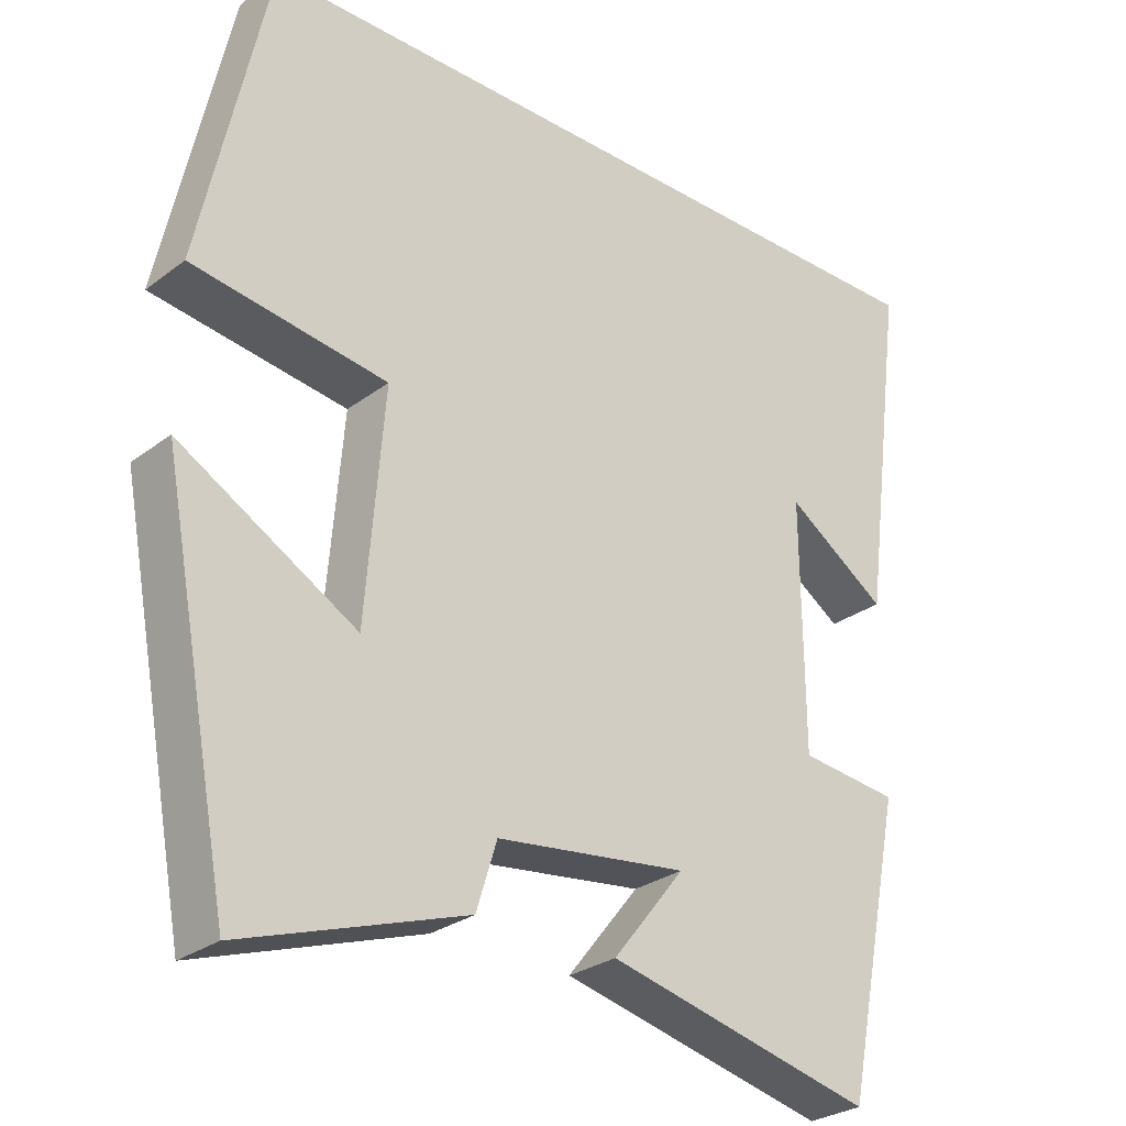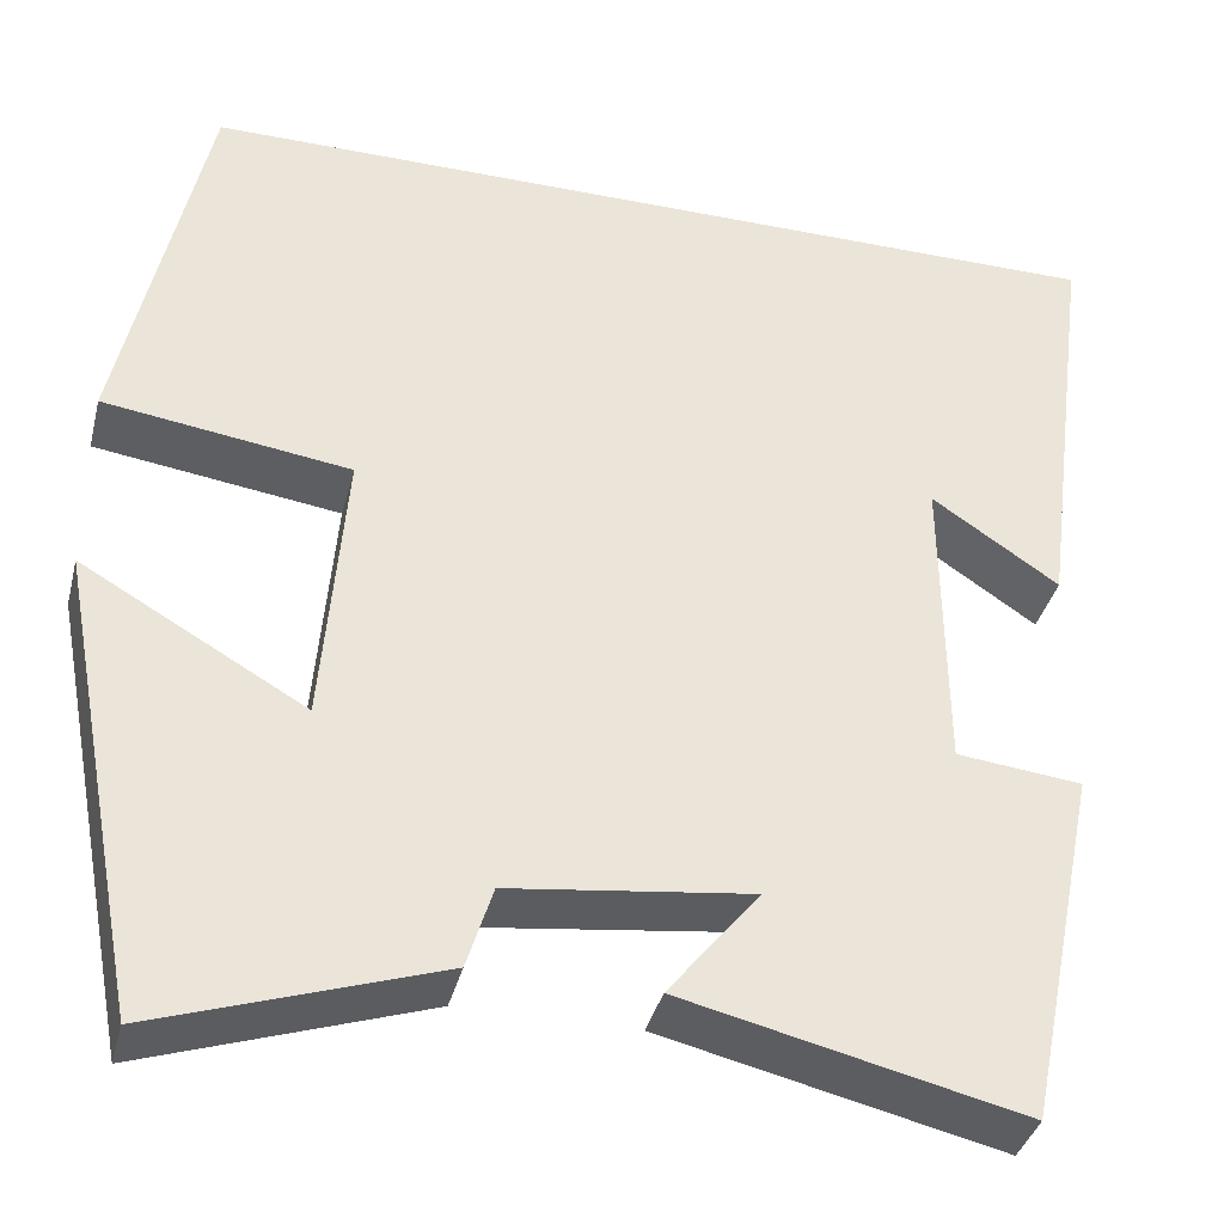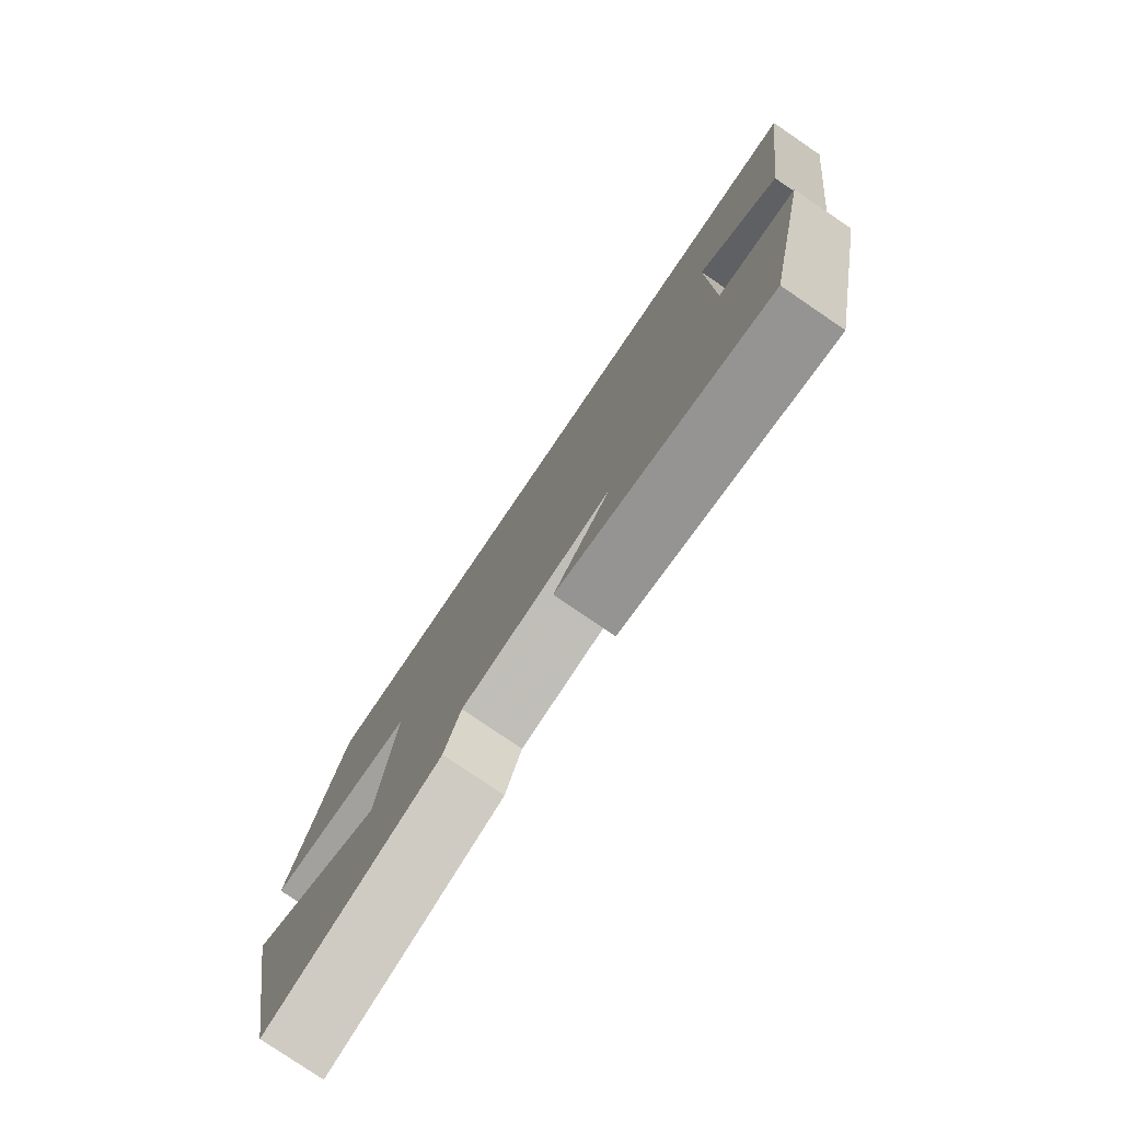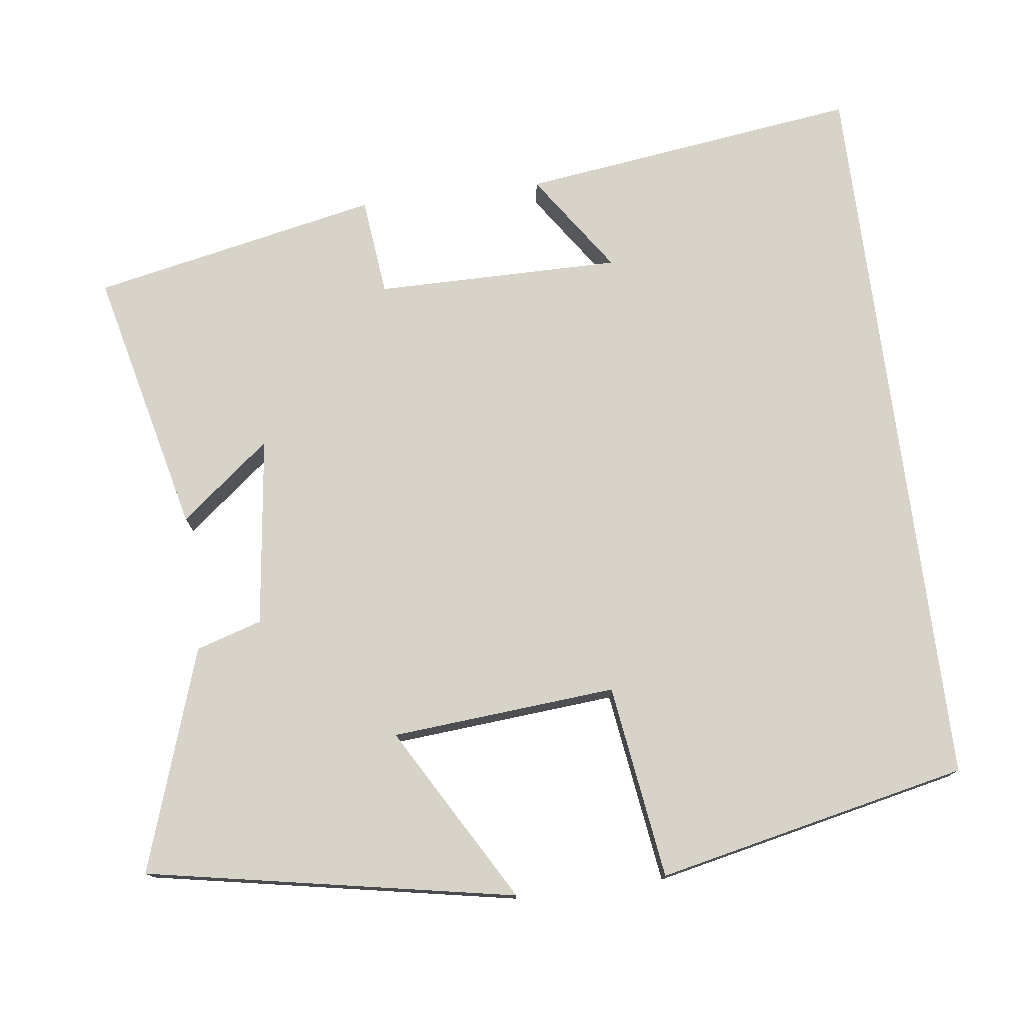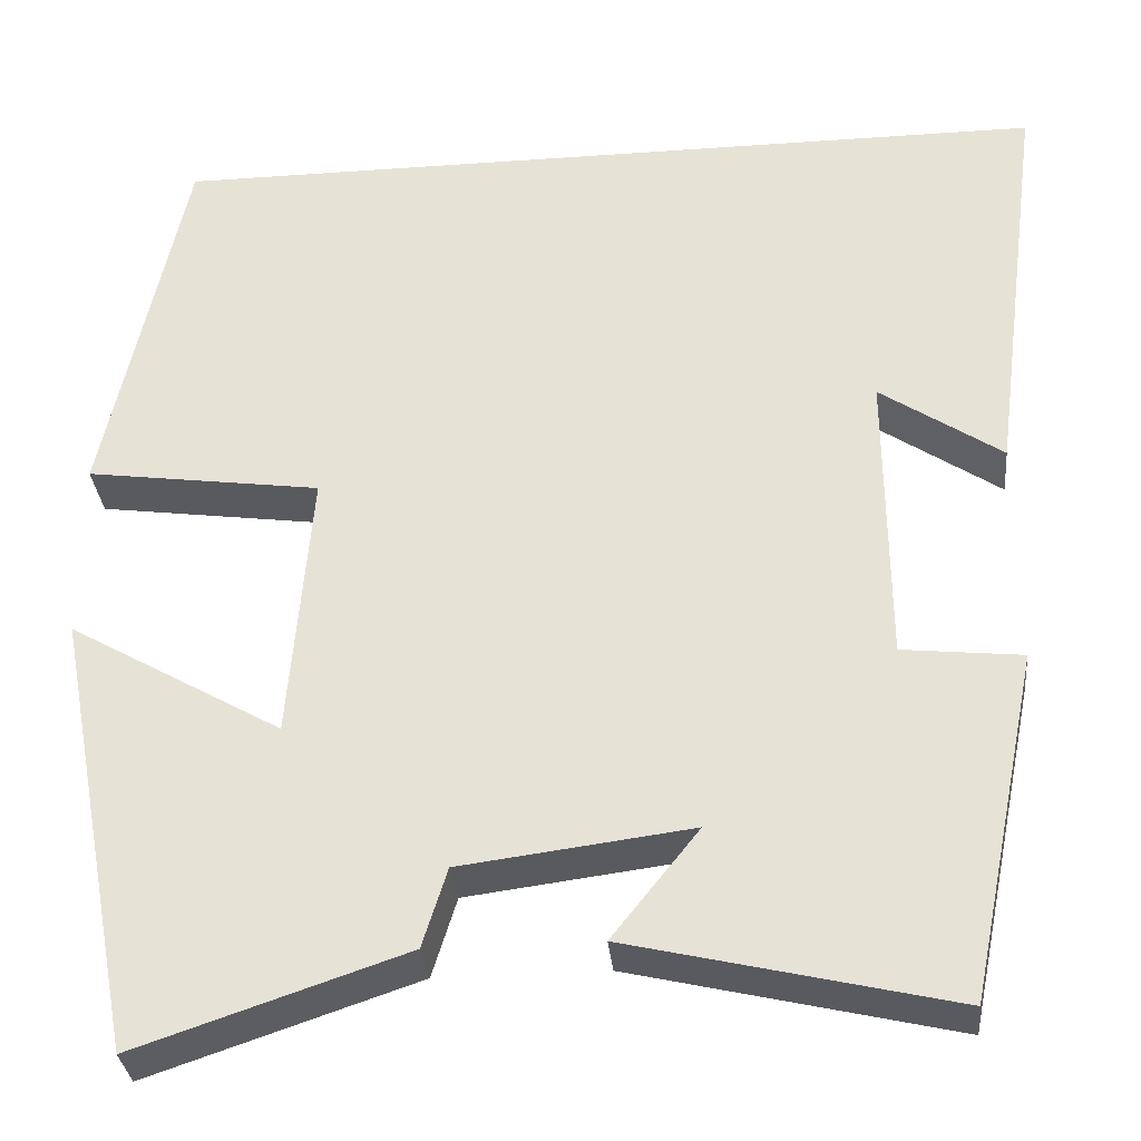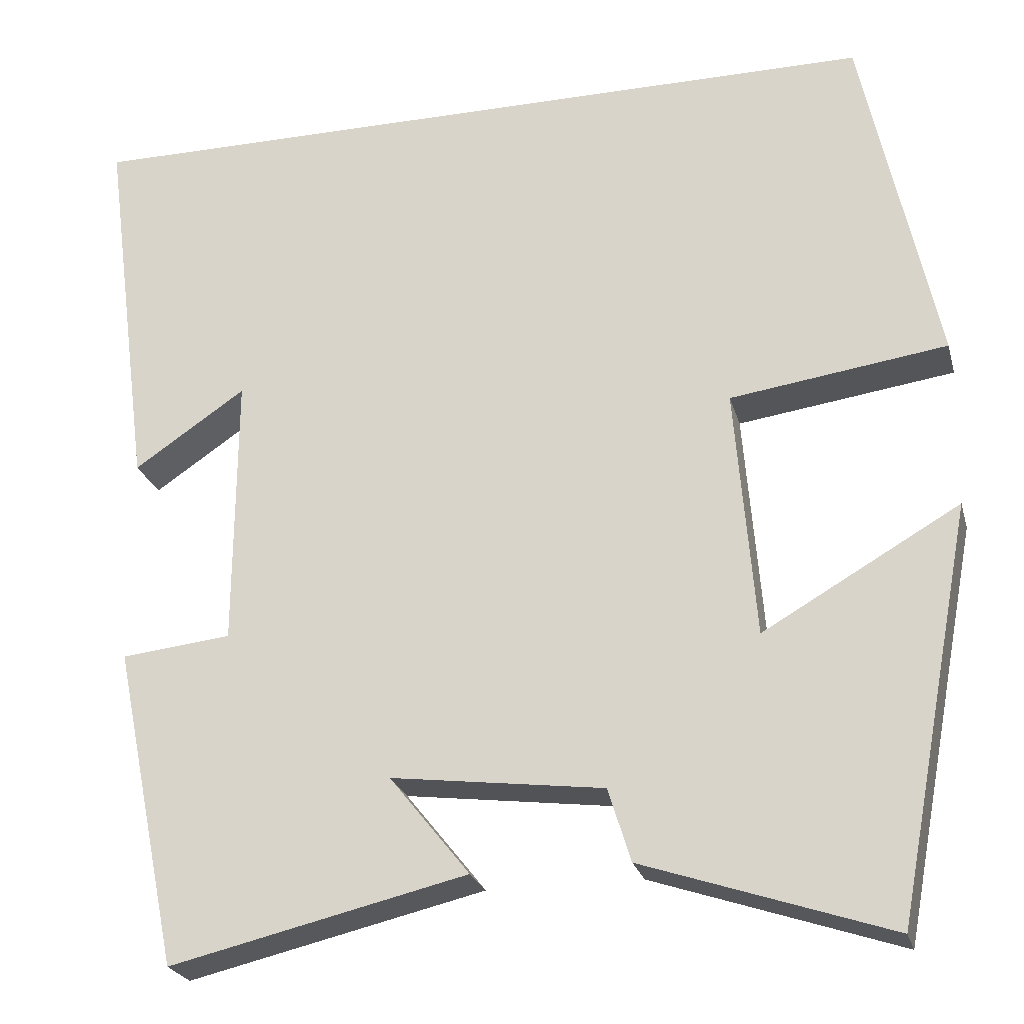
<metadata>
{"format":"obj","ext":"obj","renderer":"f3d","projection":"perspective","resolution":1024,"background":"white","views":[{"elev":-28.1,"azim":-41.6,"up":"+Z"},{"elev":-37.6,"azim":-14.0,"up":"+Z"},{"elev":-79.4,"azim":55.8,"up":"+Z"},{"elev":76.1,"azim":-97.4,"up":"+Y"},{"elev":-32.4,"azim":5.6,"up":"+Z"},{"elev":-24.1,"azim":-165.7,"up":"+Z"}]}
</metadata>
<code>
v -0.408 0.07 -0.598
v -0.5 0.07 -0.112
v -0.267 0.07 -0.246
v -0.243 0.07 0.052
v -0.5 0.07 0.088
v -0.412 0.07 0.5
v 0.559 0.07 0.5
v 0.5 0.07 0.048
v 0.367 0.07 0.138
v 0.369 0.07 -0.188
v 0.5 0.07 -0.202
v 0.422 0.07 -0.583
v 0.069 0.07 -0.5
v 0.164 0.07 -0.381
v -0.088 0.07 -0.413
v -0.115 0.07 -0.5
v -0.408 0 -0.598
v -0.5 0 -0.112
v -0.267 0 -0.246
v -0.243 0 0.052
v -0.5 0 0.088
v -0.412 0 0.5
v 0.559 0 0.5
v 0.5 0 0.048
v 0.367 0 0.138
v 0.369 0 -0.188
v 0.5 0 -0.202
v 0.422 0 -0.583
v 0.069 0 -0.5
v 0.164 0 -0.381
v -0.088 0 -0.413
v -0.115 0 -0.5
f 15 16 1 2
f 11 12 13 14
f 10 11 14 15
f 9 10 15
f 7 8 9
f 4 5 6 7
f 3 4 7 9
f 15 2 3
f 3 9 15
f 18 17 32 31
f 30 29 28 27
f 31 30 27 26
f 31 26 25
f 25 24 23
f 23 22 21 20
f 25 23 20 19
f 19 18 31
f 31 25 19
f 1 17 18 2
f 2 18 19 3
f 3 19 20 4
f 4 20 21 5
f 5 21 22 6
f 6 22 23 7
f 7 23 24 8
f 8 24 25 9
f 9 25 26 10
f 10 26 27 11
f 11 27 28 12
f 12 28 29 13
f 13 29 30 14
f 14 30 31 15
f 15 31 32 16
f 16 32 17 1

</code>
